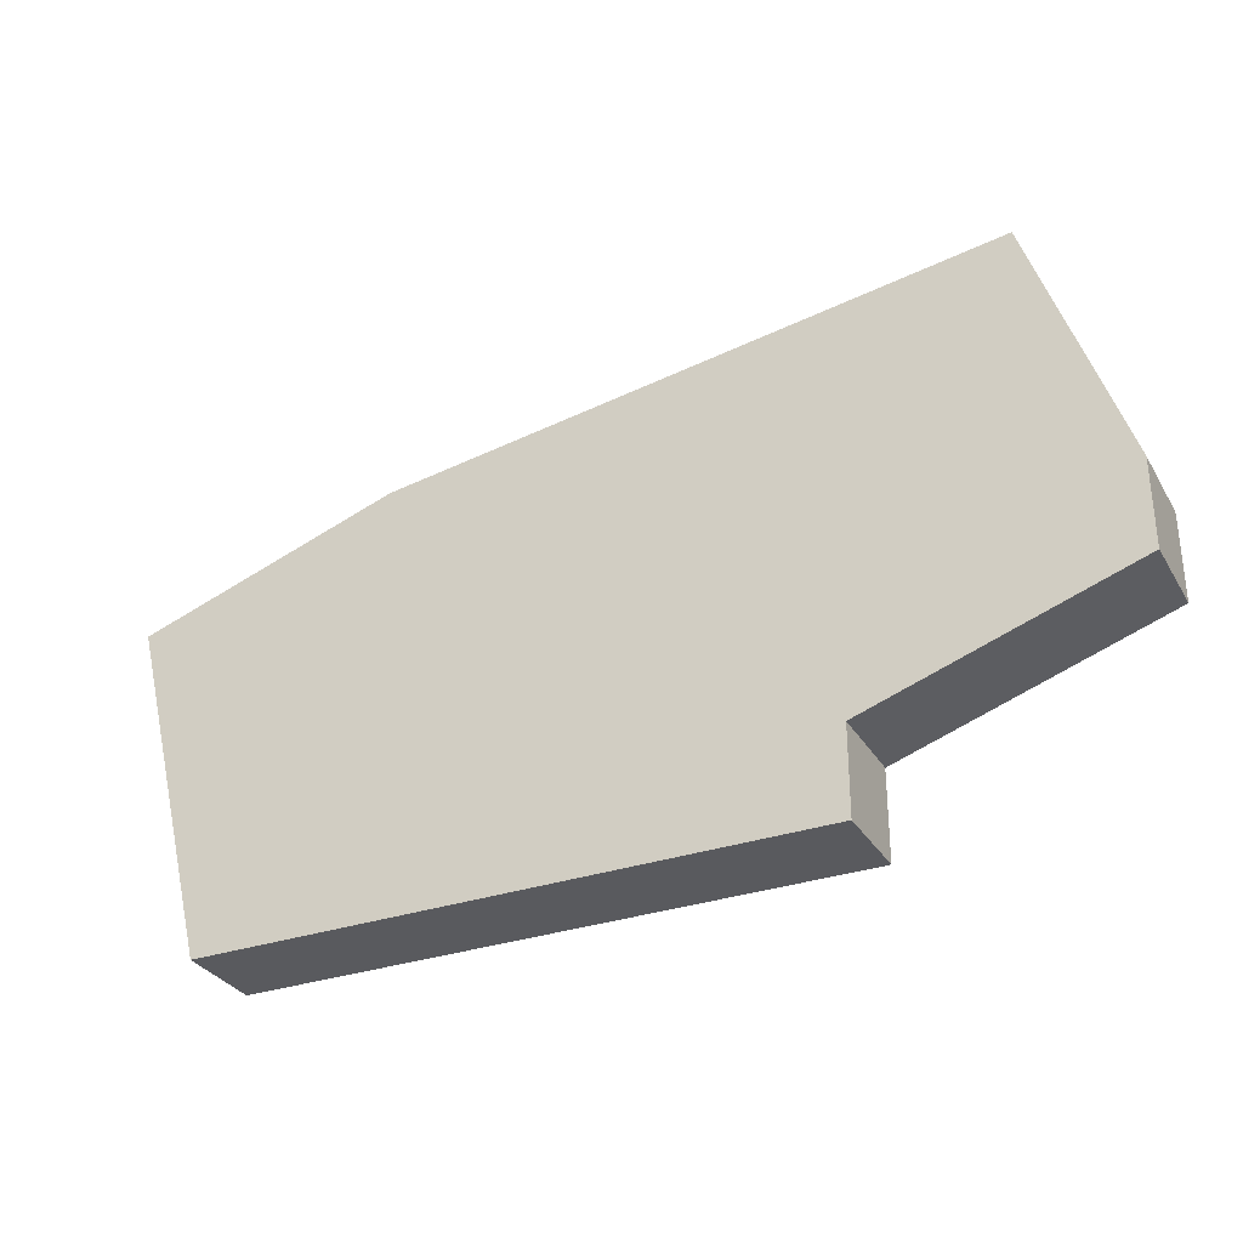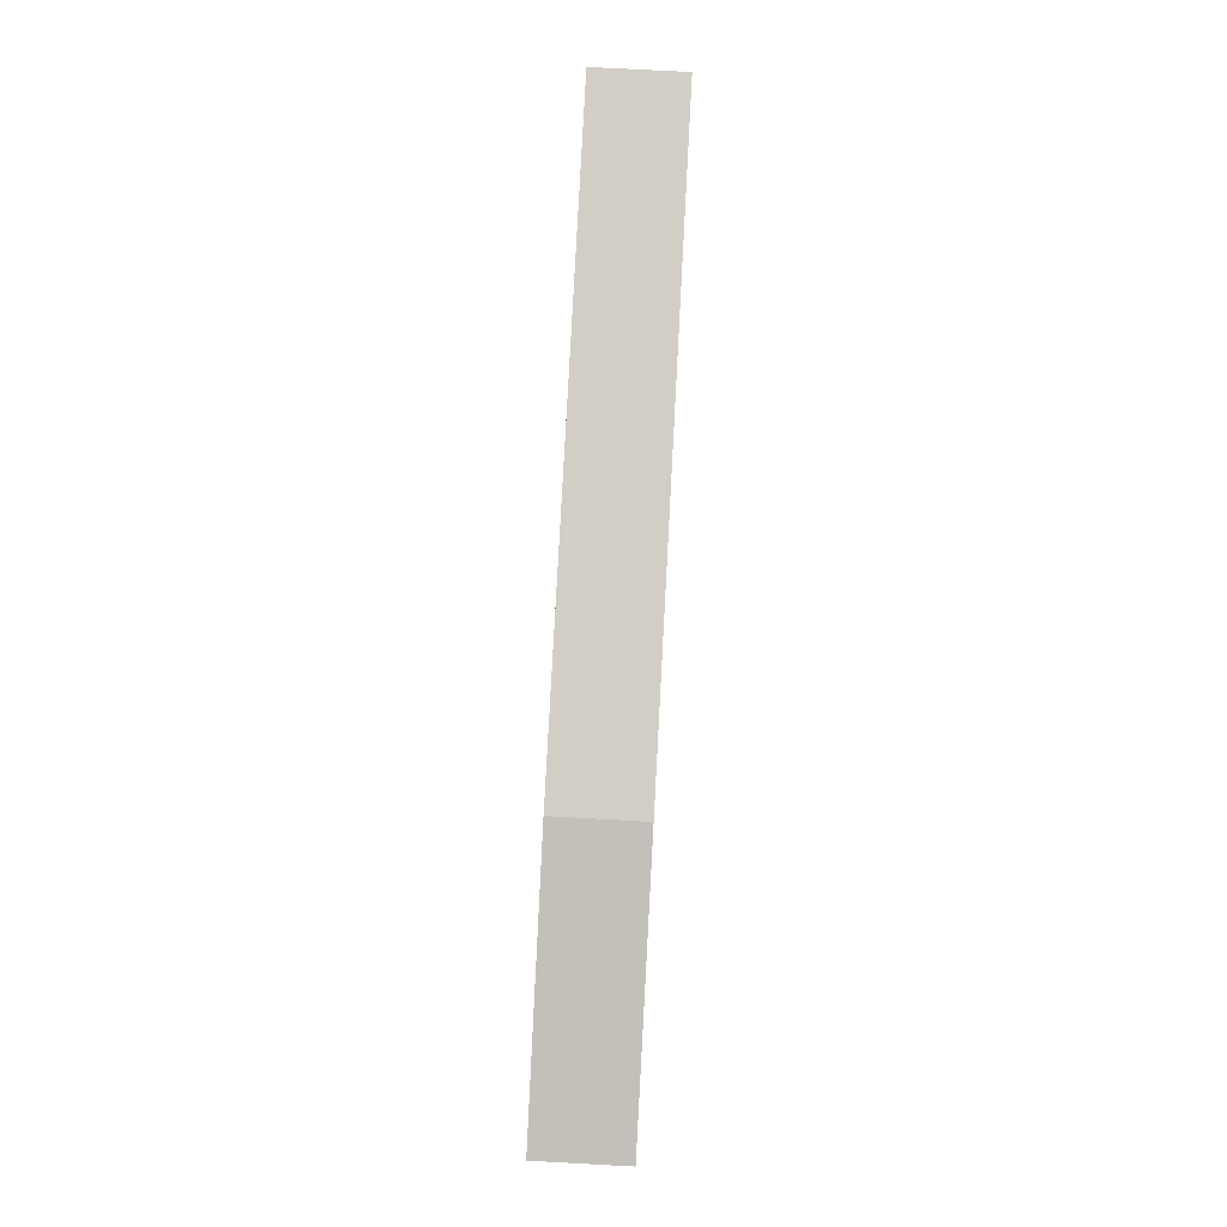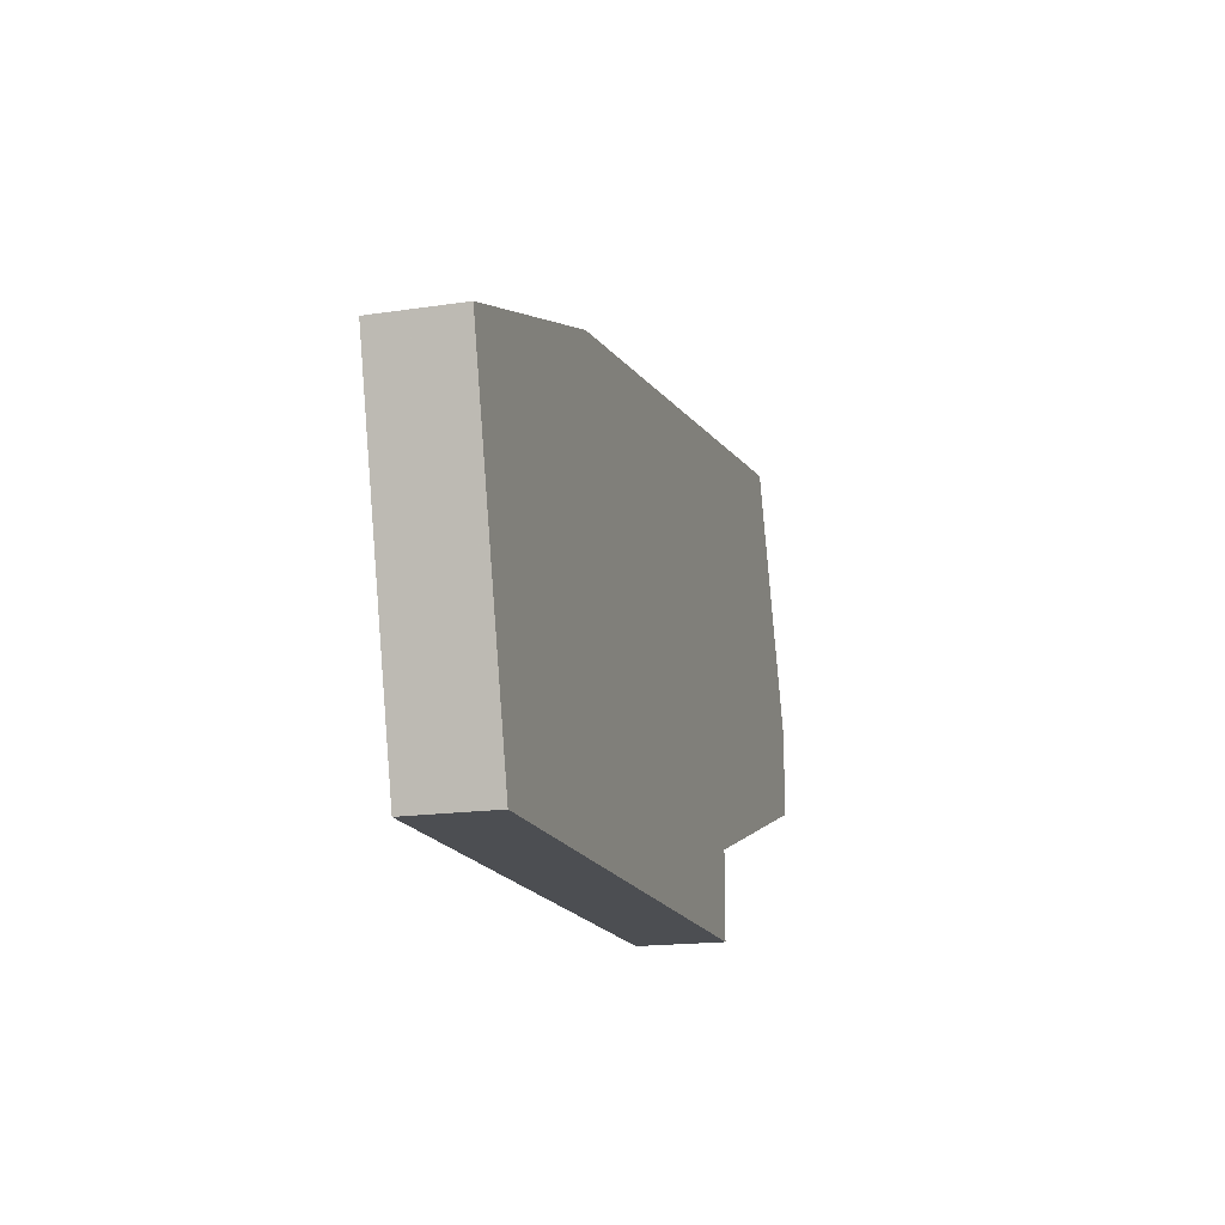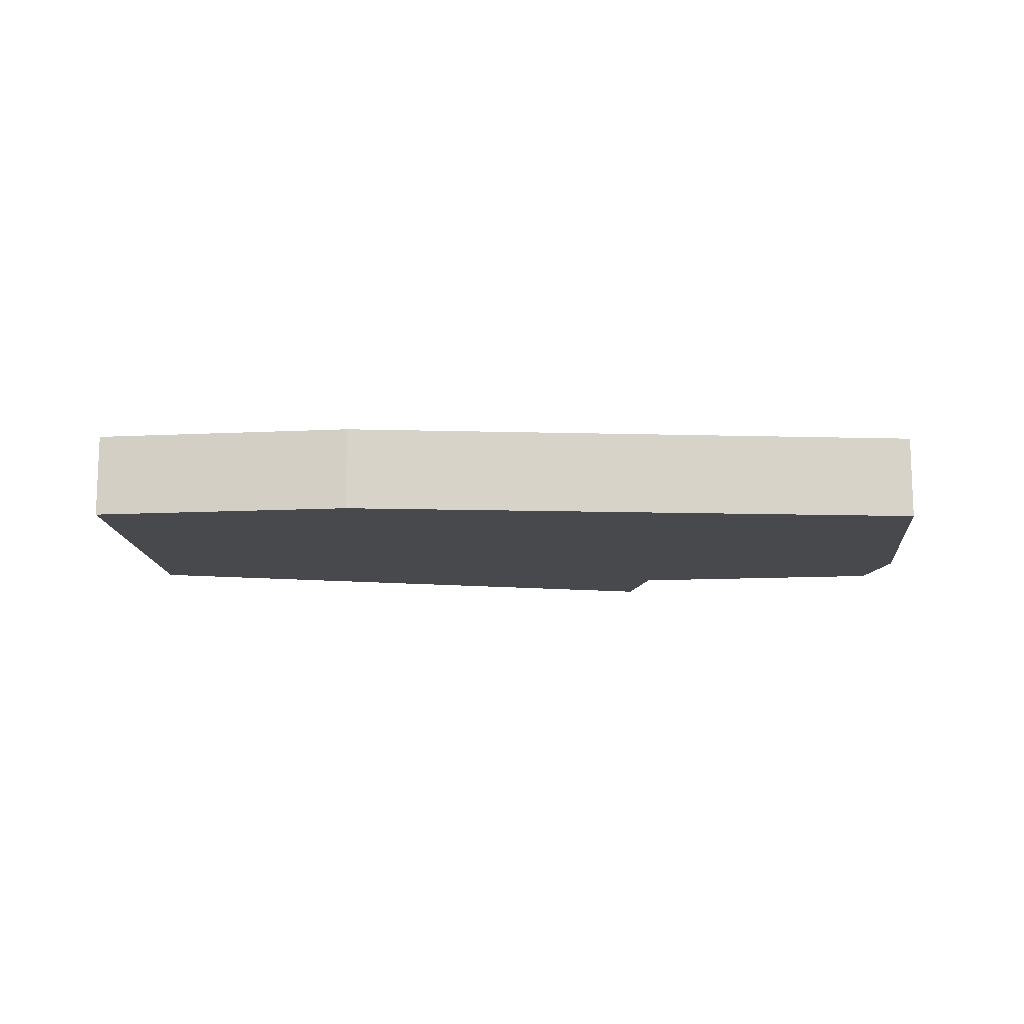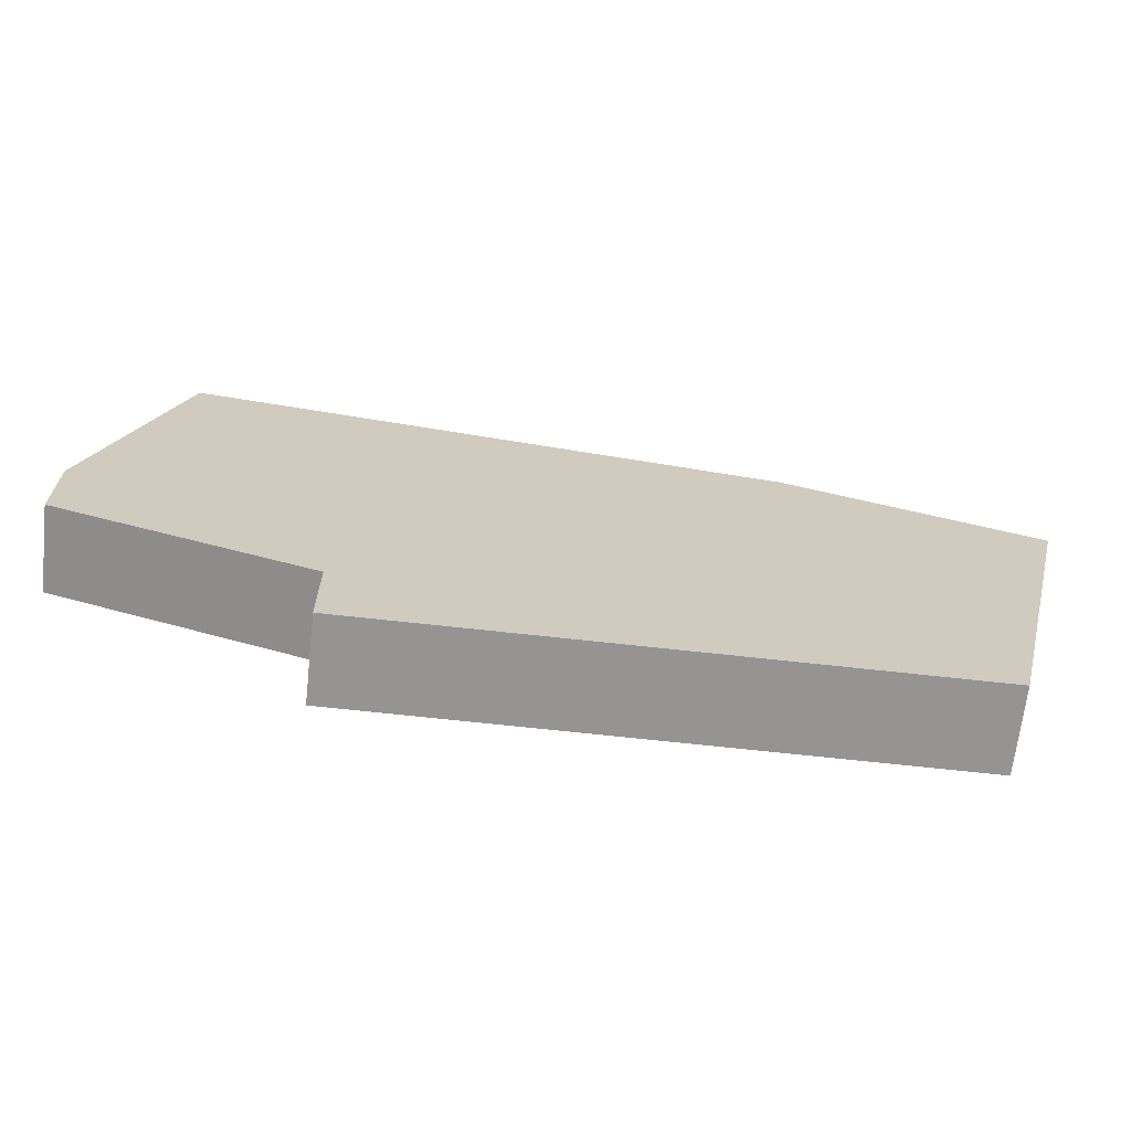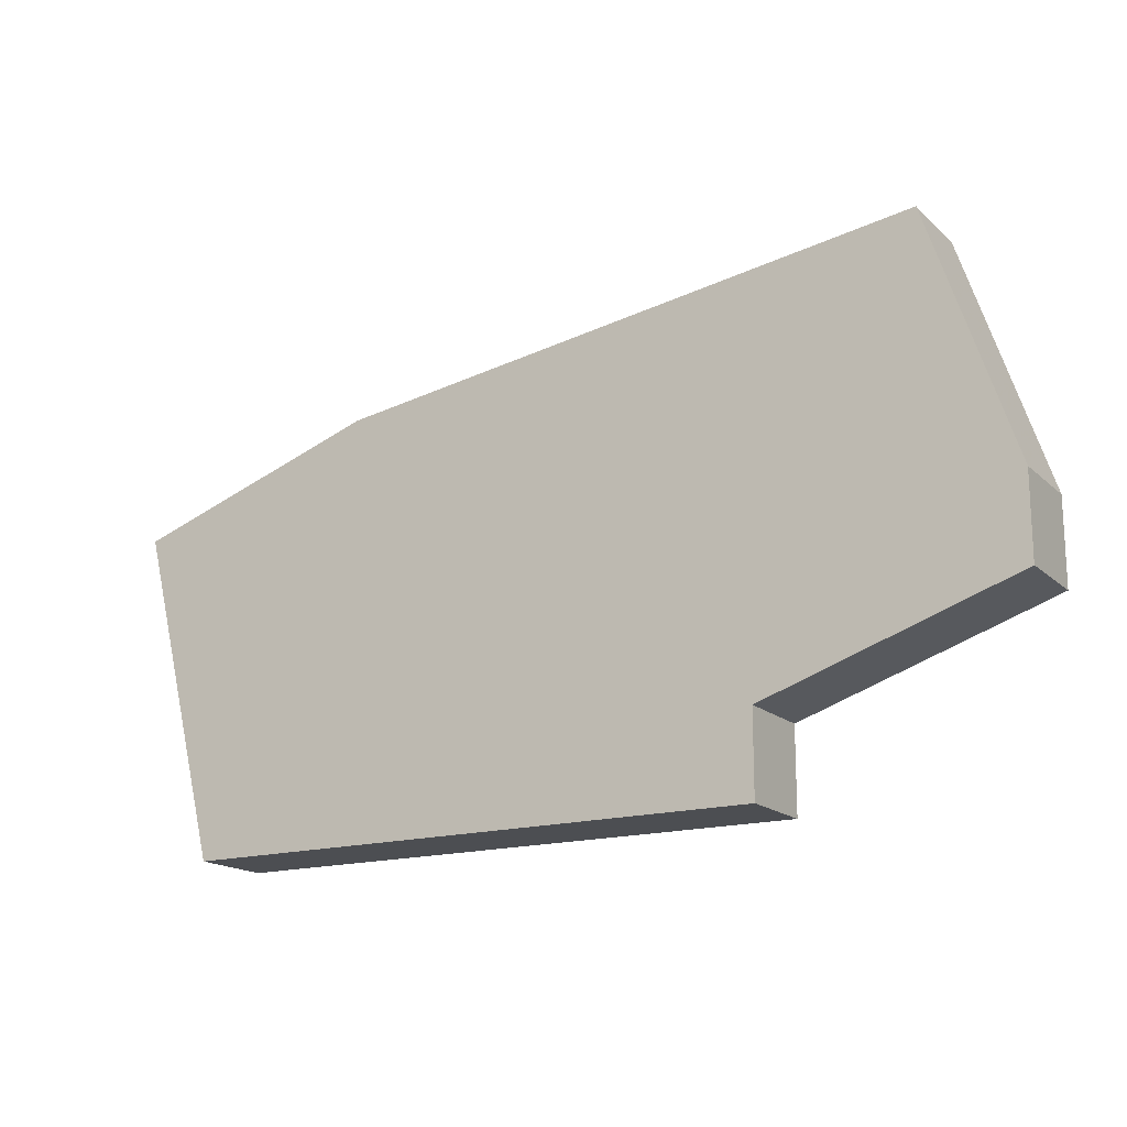
<metadata>
{"format":"obj","ext":"obj","renderer":"f3d","projection":"perspective","resolution":1024,"background":"white","views":[{"elev":-31.5,"azim":-154.1,"up":"+Y"},{"elev":74.3,"azim":93.1,"up":"+Y"},{"elev":-16.9,"azim":107.0,"up":"+Y"},{"elev":-12.5,"azim":168.2,"up":"+Z"},{"elev":-67.1,"azim":-6.4,"up":"+Y"},{"elev":-16.9,"azim":-149.3,"up":"+Y"}]}
</metadata>
<code>
v 2539 -859 0
v 2539 -859 1
v 2539 -858 0
v 2539 -858 1
v 2547 -855 0
v 2547 -855 1
v 2546 -859 0
v 2546 -859 1
v 2537 -853 0
v 2537 -853 1
v 2536 -856 0
v 2536 -856 1
v 2536 -857 0
v 2536 -857 1
v 2544 -854 0
v 2544 -854 1
f 3 13 11
f 11 9 3
f 15 7 3
f 1 3 7
f 7 15 5
f 9 15 3
f 12 14 4
f 4 10 12
f 4 8 16
f 8 4 2
f 6 16 8
f 4 16 10
f 10 16 9
f 9 16 15
f 12 10 11
f 11 10 9
f 14 12 13
f 13 12 11
f 4 14 3
f 3 14 13
f 2 4 1
f 1 4 3
f 8 2 7
f 7 2 1
f 16 6 15
f 15 6 5
f 6 8 5
f 5 8 7

</code>
